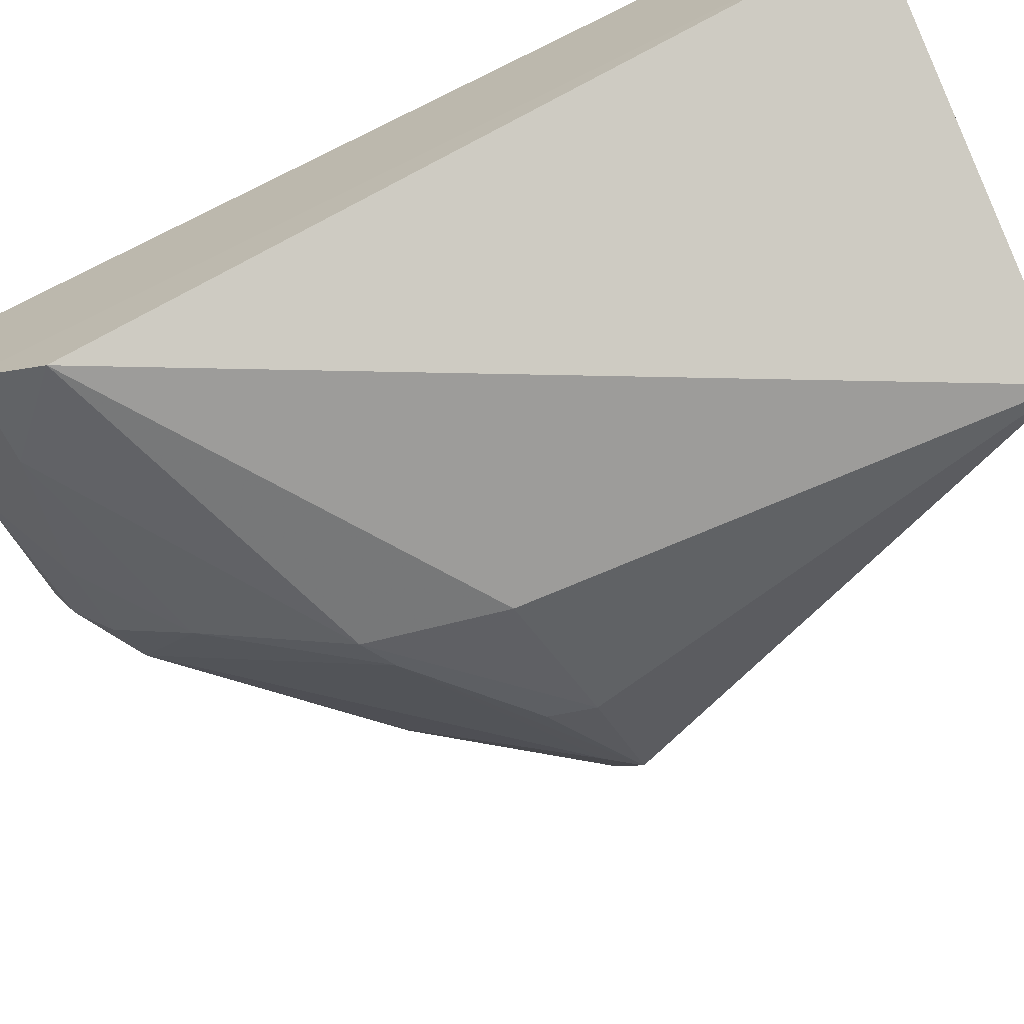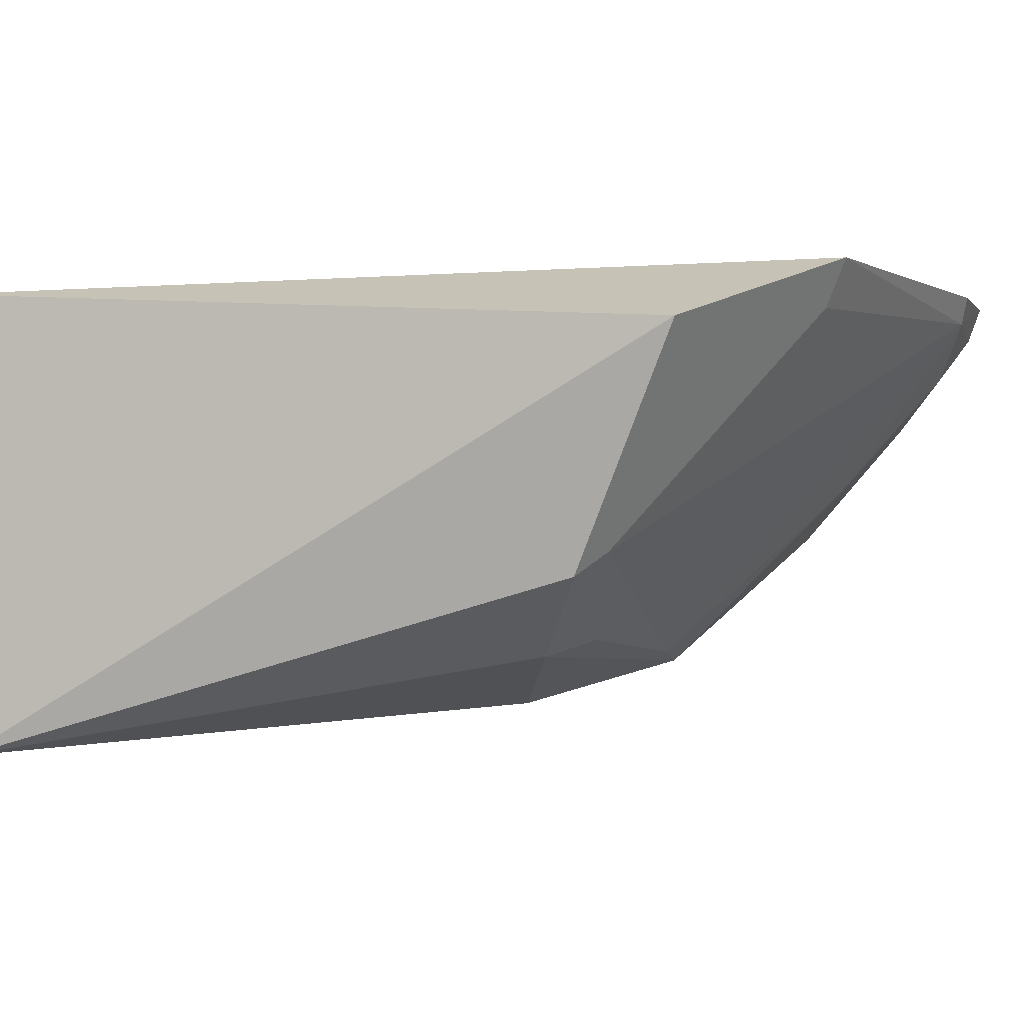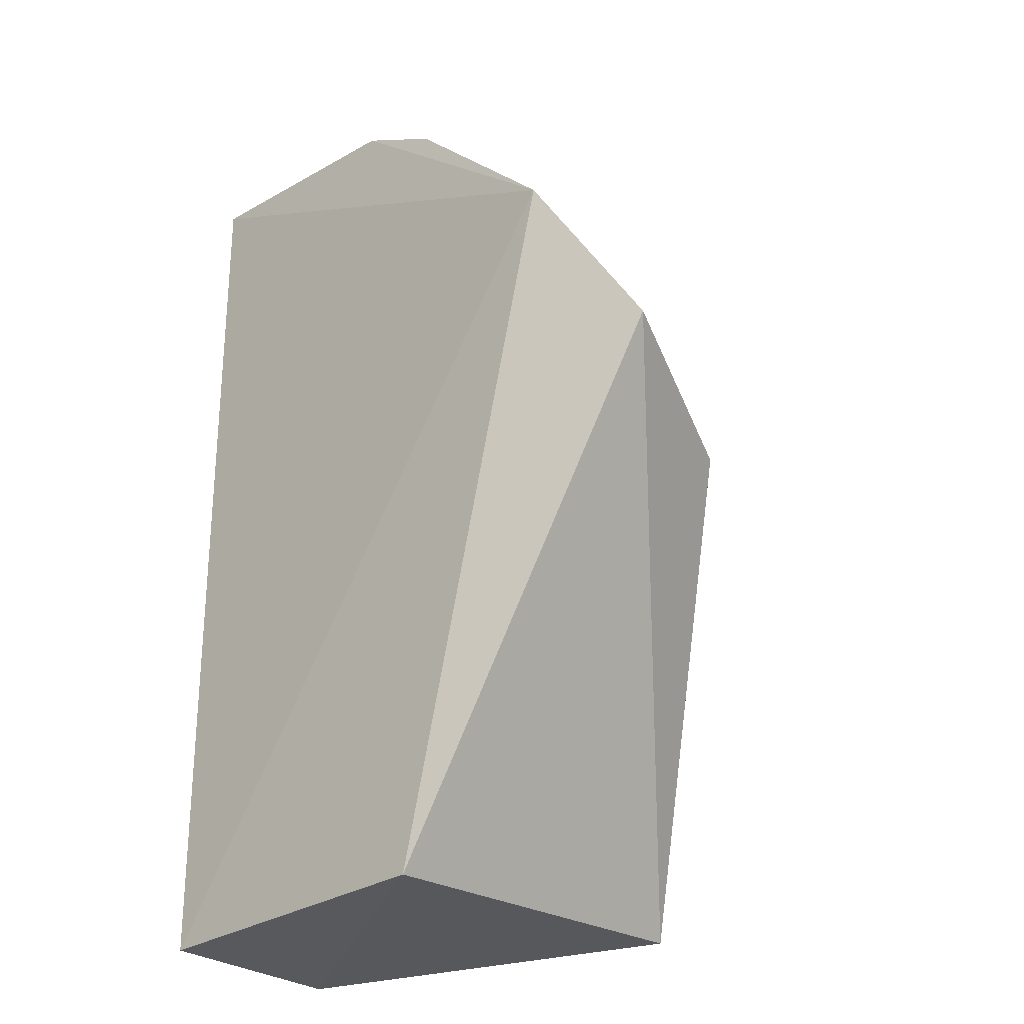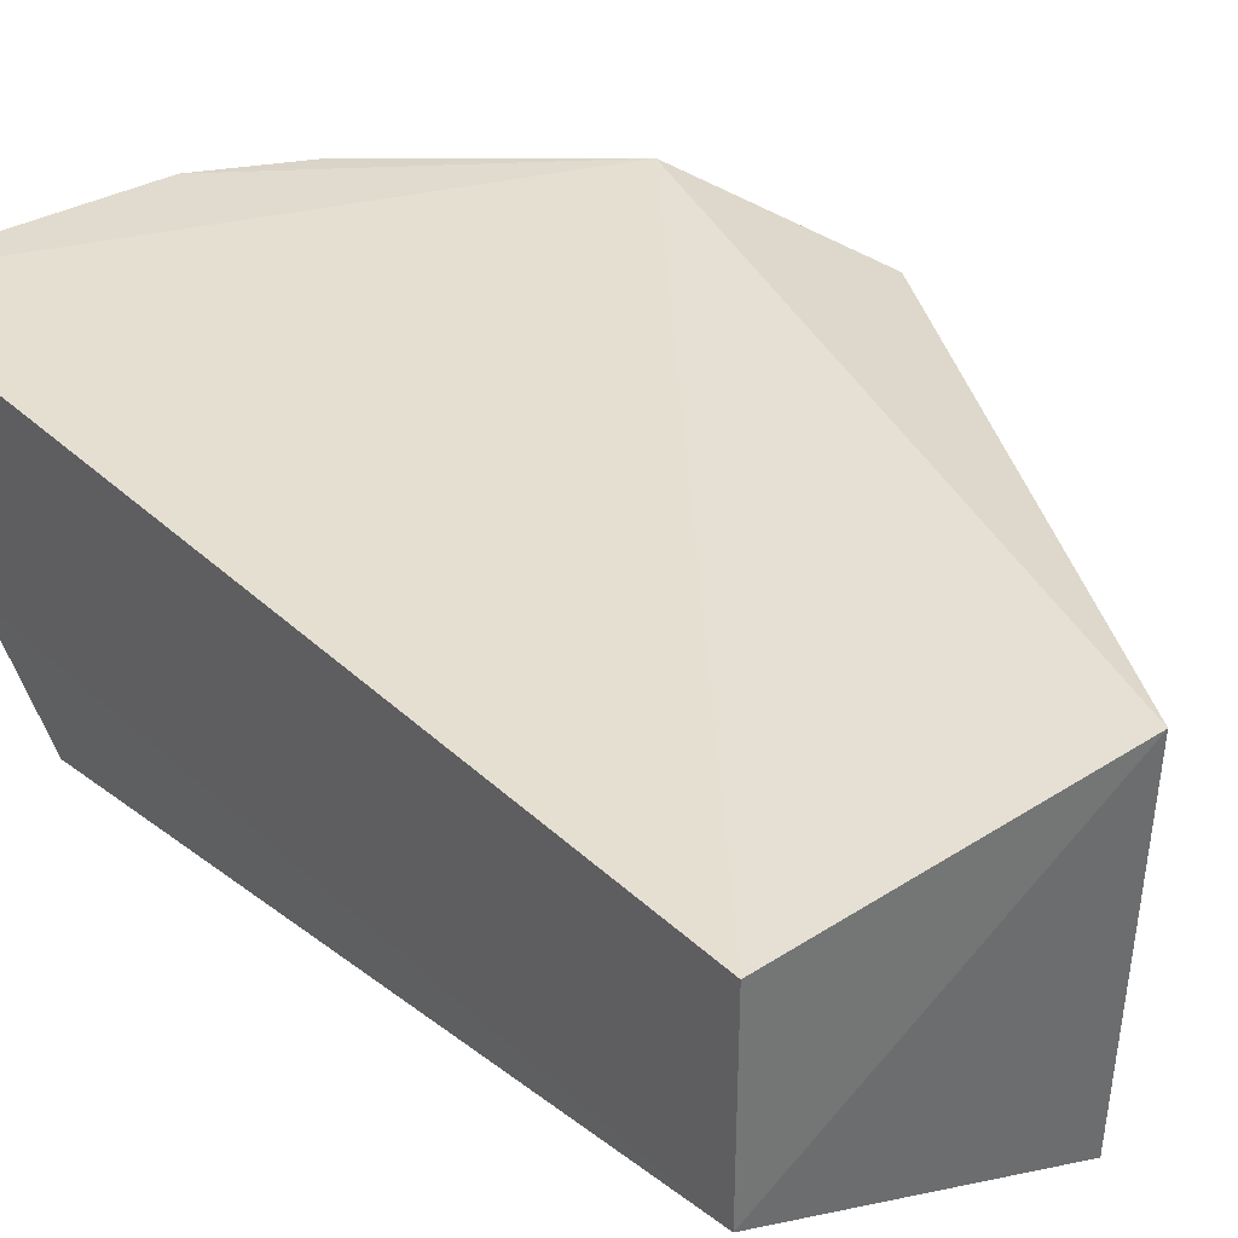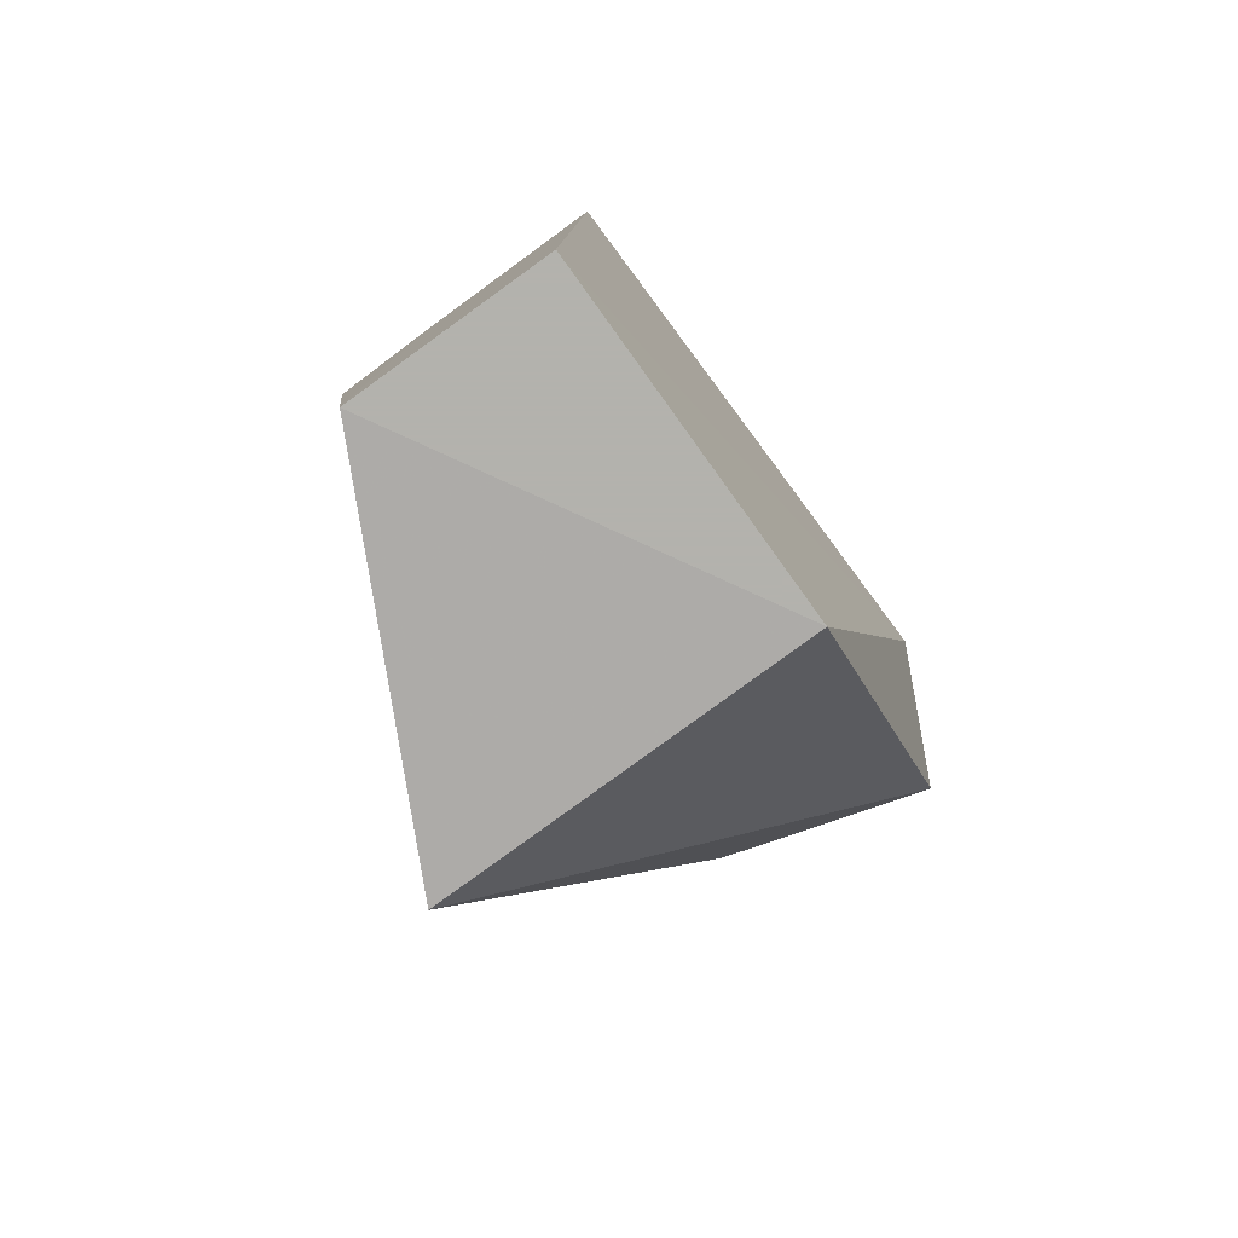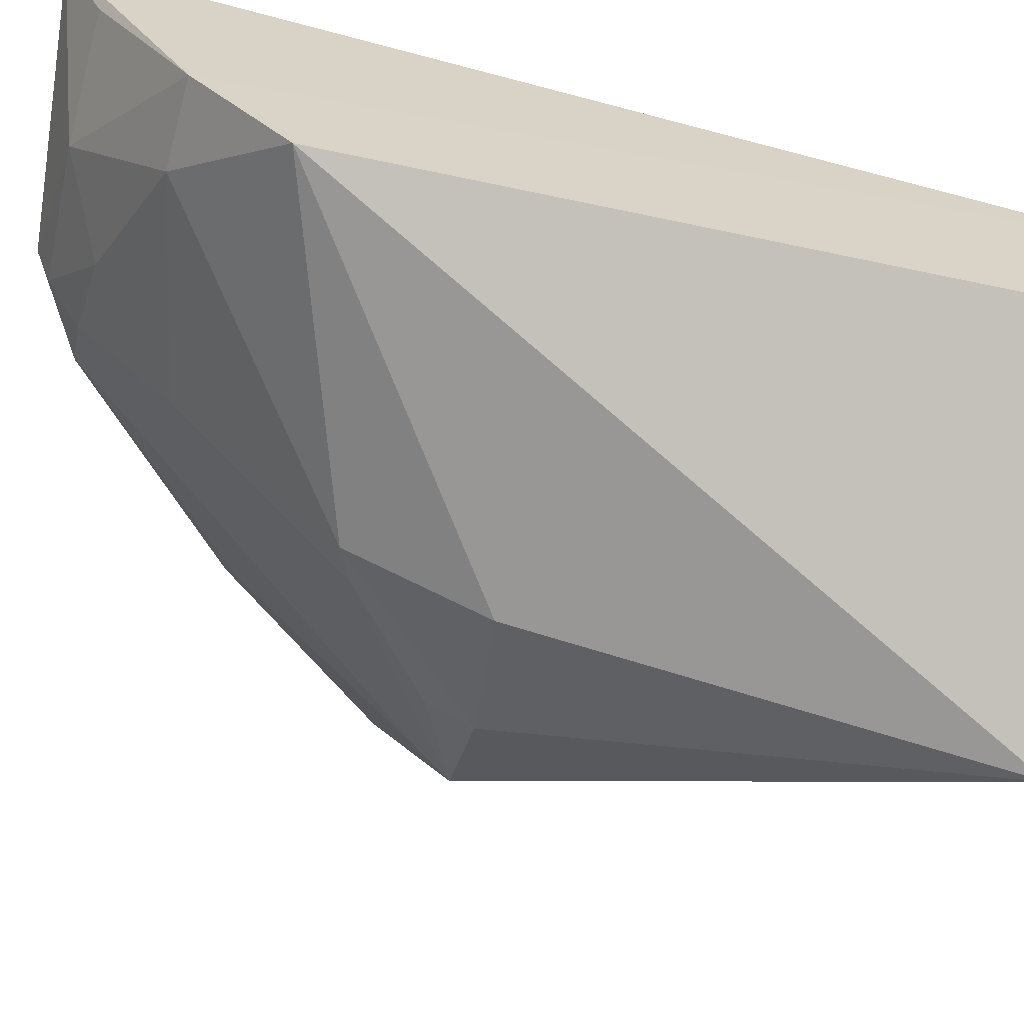
<metadata>
{"format":"obj","ext":"obj","renderer":"f3d","projection":"perspective","resolution":1024,"background":"white","views":[{"elev":-69.7,"azim":-63.8,"up":"+Z"},{"elev":-1.2,"azim":76.7,"up":"+Z"},{"elev":-29.4,"azim":43.9,"up":"+Y"},{"elev":36.0,"azim":-40.3,"up":"+Z"},{"elev":-79.4,"azim":-54.2,"up":"+Y"},{"elev":-63.8,"azim":-105.1,"up":"+Z"}]}
</metadata>
<code>
v 0.1105 -0.003973 -0.3409
v 0.2026 0.1601 -0.351
v 0.1732 0.2133 -0.3328
v 0.005476 0.2929 -0.3375
v 0.1124 0.001214 -0.4571
v 0.00445 -0.003973 -0.3409
v 0.1056 0.1889 -0.4348
v 0.00445 -0.003973 -0.4015
v 0.1789 0.1419 -0.4121
v 0.09159 0.2799 -0.346
v 0.005559 0.2245 -0.4325
v 0.1495 0.1423 -0.4321
v 0.08764 0.2851 -0.3366
v 0.1136 0.2687 -0.3432
v 0.1101 0.1471 -0.4456
v 0.005302 0.2528 -0.4034
v 0.03175 0.253 -0.4013
v 0.1477 0.156 -0.428
v 0.04628 0.2806 -0.3615
v 0.09882 0.2394 -0.3886
v 0.1684 0.2096 -0.345
v 0.1173 0.2688 -0.3363
v 0.1159 0.1838 -0.4321
v 0.07358 0.2669 -0.3701
v 0.008386 0.2802 -0.3603
v 0.09797 0.2687 -0.3573
v 0.1752 0.1515 -0.406
v 0.07371 0.2521 -0.3856
f 1 2 3
f 5 2 1
f 6 1 3
f 6 3 4
f 8 5 1
f 8 1 6
f 9 2 5
f 11 5 8
f 12 9 5
f 13 4 3
f 14 10 13
f 15 11 7
f 15 5 11
f 15 12 5
f 15 7 12
f 16 11 8
f 16 8 6
f 16 6 4
f 17 7 11
f 17 11 16
f 18 12 7
f 18 9 12
f 19 13 10
f 19 4 13
f 19 17 16
f 20 7 17
f 21 14 3
f 21 3 2
f 22 14 13
f 22 13 3
f 22 3 14
f 23 9 18
f 23 20 14
f 23 18 7
f 23 7 20
f 24 19 10
f 24 17 19
f 25 19 16
f 25 16 4
f 25 4 19
f 26 10 14
f 26 14 20
f 26 24 10
f 26 20 24
f 27 14 21
f 27 23 14
f 27 9 23
f 27 21 2
f 27 2 9
f 28 24 20
f 28 20 17
f 28 17 24

</code>
